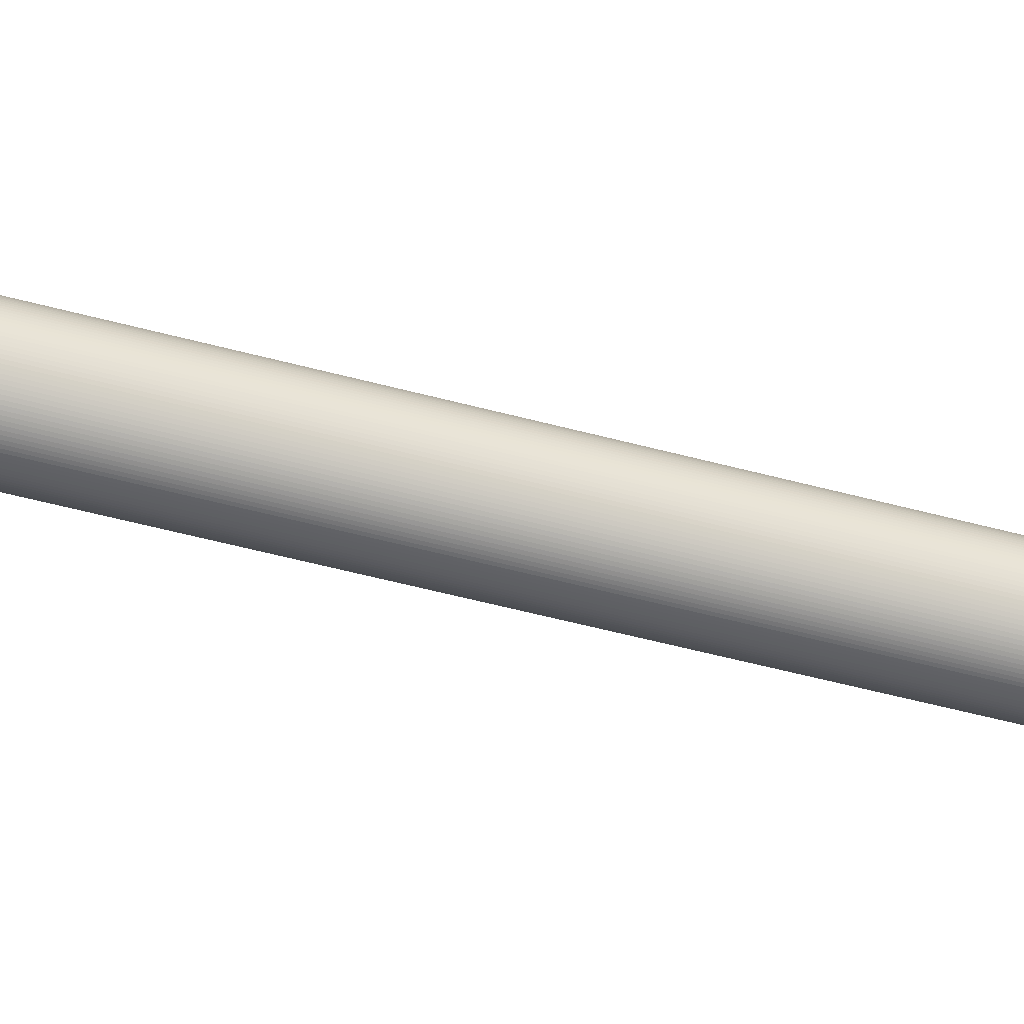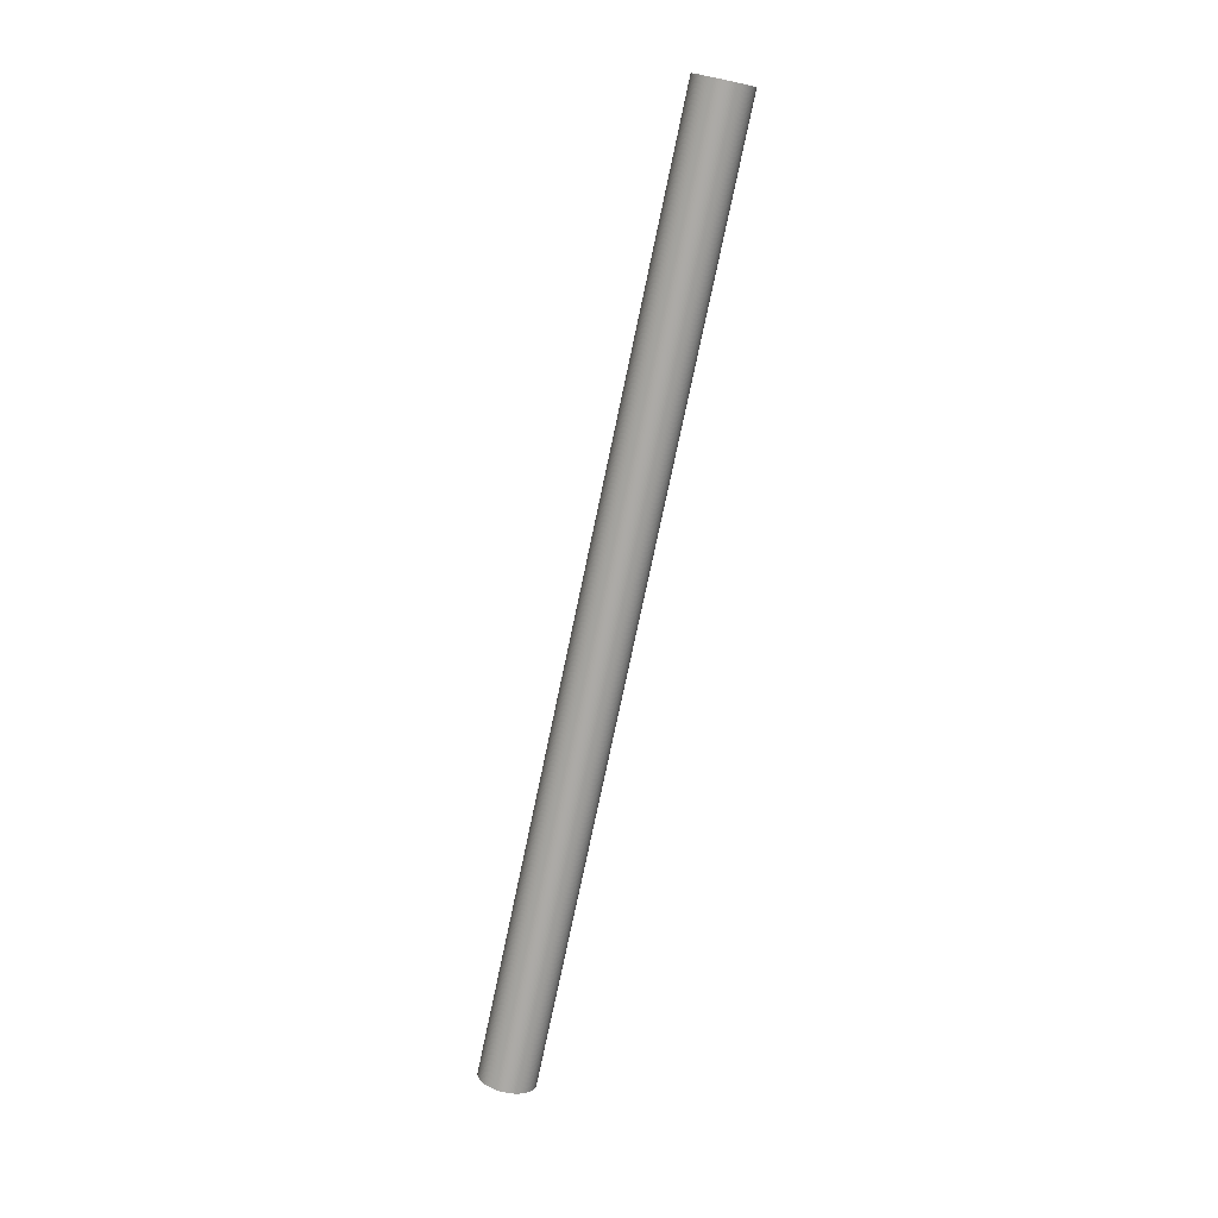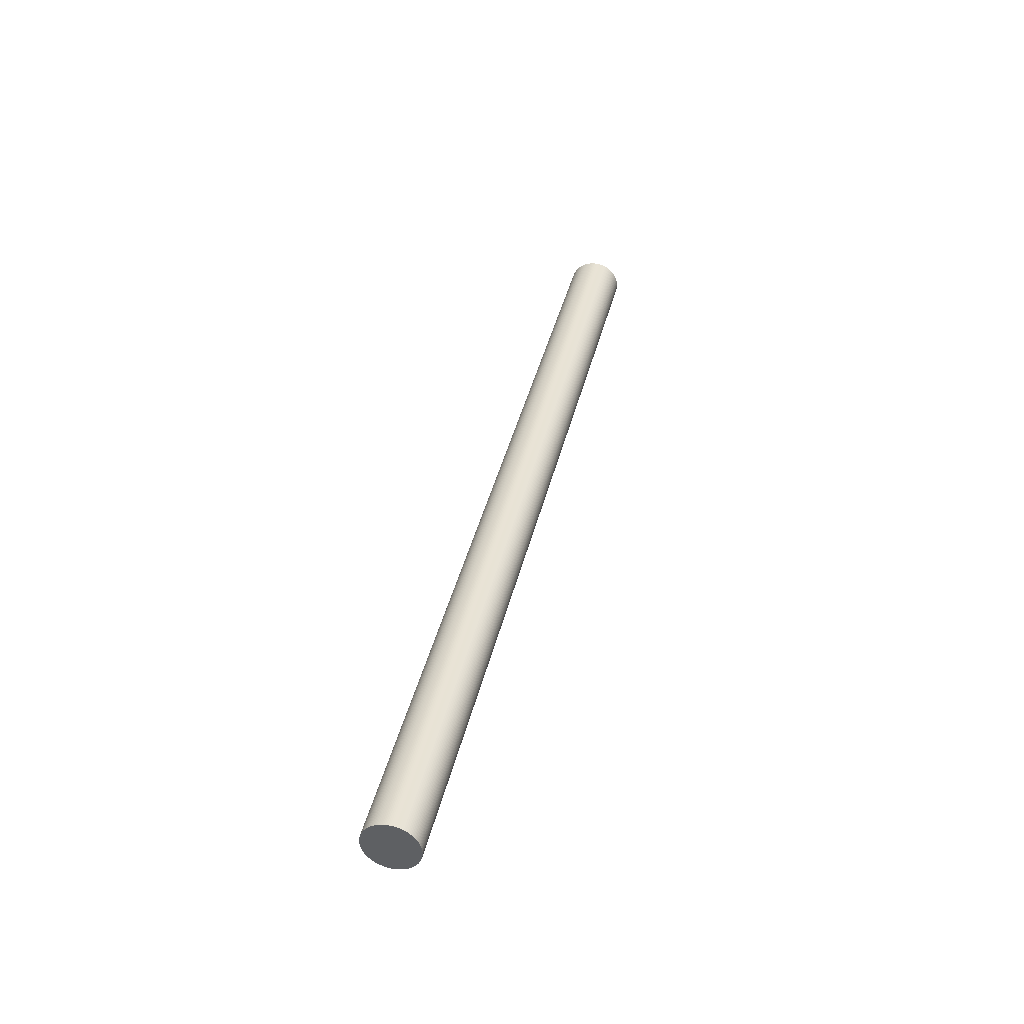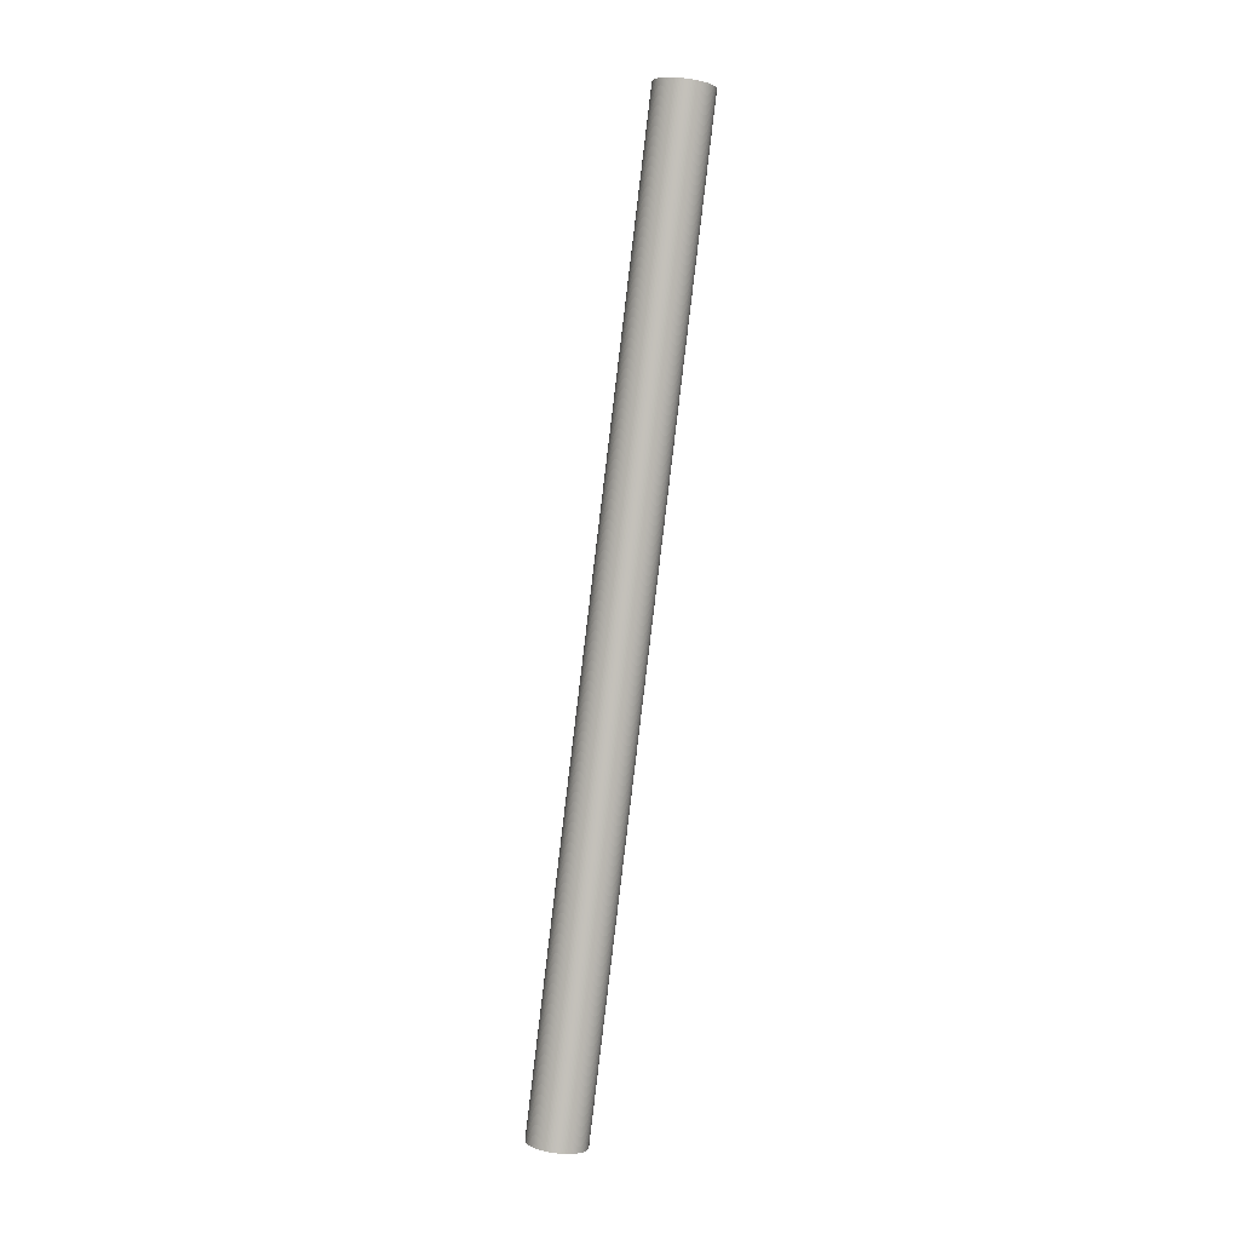
<metadata>
{"format":"obj","ext":"obj","renderer":"f3d","projection":"perspective","resolution":1024,"background":"white","views":[{"elev":-17.3,"azim":84.4,"up":"+Z"},{"elev":19.4,"azim":114.8,"up":"+Y"},{"elev":-52.4,"azim":146.1,"up":"+Y"},{"elev":-8.7,"azim":-163.4,"up":"+Y"}]}
</metadata>
<code>
o Object.1
v -1.463 160.7 0.000313
v 1.451 143.9 2.565
v -1.49 160.7 0.002048
v 1.424 143.9 2.567
v 1.397 143.9 2.57
v -1.517 160.7 0.005197
v -1.544 160.7 0.009753
v 1.37 143.9 2.574
v -1.57 160.7 0.0157
v 1.343 143.9 2.58
v -1.597 160.7 0.02303
v 1.317 143.9 2.588
v 1.291 143.9 2.596
v -1.623 160.7 0.03172
v -1.648 160.7 0.04174
v 1.266 143.9 2.606
v -1.673 160.7 0.05307
v 1.241 143.9 2.618
v -1.697 160.7 0.06567
v 1.217 143.9 2.63
v -1.721 160.7 0.07951
v 1.193 143.9 2.644
v -1.744 160.7 0.09456
v 1.17 143.9 2.659
v -1.766 160.7 0.1108
v 1.148 143.9 2.675
v -1.787 160.7 0.1281
v 1.127 143.9 2.693
v -1.807 160.7 0.1465
v 1.107 143.9 2.711
v -1.827 160.7 0.1659
v 1.087 143.9 2.73
v -1.845 160.7 0.1863
v 1.069 143.9 2.751
v 1.051 143.9 2.772
v -1.862 160.7 0.2076
v 1.035 143.9 2.794
v -1.879 160.7 0.2297
v 1.02 143.9 2.817
v -1.894 160.7 0.2527
v -1.908 160.7 0.2763
v 1.006 143.9 2.841
v -1.92 160.7 0.3007
v 0.9937 143.9 2.865
v -1.932 160.7 0.3256
v 0.9824 143.9 2.89
v 0.9723 143.9 2.916
v -1.942 160.7 0.351
v -1.95 160.7 0.3769
v 0.9636 143.9 2.941
v 0.9562 143.9 2.968
v -1.958 160.7 0.4032
v -1.964 160.7 0.4299
v 0.9502 143.9 2.994
v -1.968 160.7 0.4567
v 0.9456 143.9 3.021
v -1.972 160.7 0.4838
v 0.9424 143.9 3.048
v 0.9406 143.9 3.075
v -1.973 160.7 0.5109
v -1.974 160.7 0.538
v 0.9402 143.9 3.103
v 0.9412 143.9 3.13
v -1.973 160.7 0.5651
v -1.97 160.7 0.5921
v 0.9437 143.9 3.157
v -1.966 160.7 0.6188
v 0.9475 143.9 3.183
v -1.961 160.7 0.6453
v 0.9528 143.9 3.21
v -1.955 160.7 0.6715
v 0.9594 143.9 3.236
v -1.947 160.7 0.6972
v 0.9674 143.9 3.262
v 0.9767 144 3.287
v -1.937 160.7 0.7224
v -1.927 160.8 0.7471
v 0.9874 144 3.312
v -1.915 160.8 0.7711
v 0.9993 144 3.336
v 1.012 144 3.359
v -1.901 160.8 0.7945
v -1.887 160.8 0.8171
v 1.027 144 3.382
v 1.042 144 3.403
v -1.871 160.8 0.8388
v -1.855 160.8 0.8597
v 1.059 144 3.424
v -1.837 160.8 0.8797
v 1.077 144 3.444
v -1.818 160.8 0.8987
v 1.096 144 3.463
v 1.116 144 3.481
v -1.798 160.8 0.9166
v -1.777 160.8 0.9335
v 1.137 144 3.498
v -1.756 160.8 0.9492
v 1.158 144 3.514
v 1.181 144 3.528
v -1.733 160.8 0.9637
v -1.71 160.8 0.977
v 1.204 144 3.541
v 1.228 144 3.554
v -1.686 160.8 0.989
v -1.662 160.8 0.9998
v 1.252 144 3.564
v 1.278 144 3.574
v -1.636 160.8 1.009
v -1.611 160.8 1.017
v 1.303 144.1 3.582
v 1.329 144.1 3.589
v -1.585 160.9 1.024
v -1.558 160.9 1.029
v 1.356 144.1 3.594
v 1.382 144.1 3.598
v -1.532 160.9 1.033
v -1.505 160.9 1.036
v 1.409 144.1 3.6
v -1.478 160.9 1.037
v 1.436 144.1 3.601
v -1.451 160.9 1.037
v 1.463 144.1 3.601
v 1.49 144.1 3.599
v -1.424 160.9 1.035
v -1.397 160.9 1.032
v 1.517 144.1 3.596
v -1.37 160.9 1.027
v 1.544 144.1 3.592
v -1.343 160.9 1.021
v 1.57 144.1 3.586
v -1.317 160.9 1.014
v 1.597 144.1 3.578
v -1.291 160.9 1.005
v 1.623 144.1 3.57
v -1.266 160.9 0.9952
v 1.648 144.1 3.56
v -1.241 160.9 0.9839
v 1.673 144.1 3.548
v -1.217 160.9 0.9713
v 1.697 144.1 3.536
v -1.193 160.9 0.9574
v 1.721 144.1 3.522
v -1.17 160.9 0.9424
v 1.744 144.1 3.507
v 1.766 144.1 3.491
v -1.148 160.9 0.9262
v -1.127 160.9 0.9088
v 1.787 144.1 3.473
v 1.807 144.1 3.455
v -1.107 160.9 0.8904
v -1.087 160.9 0.871
v 1.827 144.1 3.436
v -1.069 160.9 0.8506
v 1.845 144.1 3.415
v 1.862 144.1 3.394
v -1.051 160.9 0.8293
v -1.035 160.9 0.8072
v 1.879 144.1 3.372
v -1.02 160.9 0.7843
v 1.894 144.1 3.349
v 1.908 144.1 3.325
v -1.006 160.9 0.7606
v -0.9937 160.9 0.7363
v 1.92 144.1 3.301
v -0.9824 160.9 0.7113
v 1.932 144.1 3.276
v -0.9723 160.9 0.6859
v 1.942 144.1 3.25
v -0.9636 160.9 0.66
v 1.95 144.1 3.224
v 1.958 144.1 3.198
v -0.9562 160.9 0.6337
v -0.9502 160.9 0.6071
v 1.964 144.1 3.172
v -0.9456 160.9 0.5802
v 1.968 144.1 3.145
v -0.9424 160.9 0.5532
v 1.972 144.1 3.118
v -0.9406 160.9 0.526
v 1.973 144.1 3.091
v -0.9402 160.9 0.4989
v 1.974 144.1 3.063
v -0.9412 160.9 0.4718
v 1.973 144.1 3.036
v -0.9437 160.9 0.4449
v 1.97 144.1 3.009
v -0.9475 160.9 0.4181
v 1.966 144.1 2.983
v -0.9528 160.9 0.3916
v 1.961 144.1 2.956
v 1.955 144.1 2.93
v -0.9594 160.9 0.3655
v -0.9674 160.9 0.3397
v 1.947 144.1 2.904
v -0.9767 160.8 0.3145
v 1.937 144.1 2.879
v -0.9874 160.8 0.2898
v 1.927 144 2.854
v -0.9993 160.8 0.2658
v 1.915 144 2.83
v 1.901 144 2.807
v -1.012 160.8 0.2424
v -1.027 160.8 0.2199
v 1.887 144 2.784
v 1.871 144 2.763
v -1.043 160.8 0.1981
v -1.059 160.8 0.1772
v 1.855 144 2.742
v -1.077 160.8 0.1572
v 1.837 144 2.722
v -1.096 160.8 0.1382
v 1.818 144 2.703
v 1.798 144 2.685
v -1.116 160.8 0.1203
v -1.137 160.8 0.1035
v 1.777 144 2.668
v -1.158 160.8 0.08777
v 1.756 144 2.652
v 1.733 144 2.638
v -1.181 160.8 0.07325
v -1.204 160.8 0.05995
v 1.71 144 2.624
v -1.228 160.8 0.04791
v 1.686 144 2.612
v 1.662 144 2.602
v -1.252 160.8 0.03715
v -1.278 160.8 0.02772
v 1.636 144 2.592
v -1.303 160.7 0.01963
v 1.611 144 2.584
v -1.329 160.7 0.01291
v 1.585 143.9 2.577
v 1.558 143.9 2.572
v -1.356 160.7 0.00757
v -1.382 160.7 0.003633
v 1.532 143.9 2.568
v 1.505 143.9 2.566
v -1.409 160.7 0.001107
v -1.436 160.7 0
v 1.478 143.9 2.565
f 1 2 3
f 1 3 137
f 139 1 137
f 137 138 139
f 139 138 140
f 139 140 141
f 141 239 139
f 238 239 141
f 143 238 141
f 141 142 143
f 143 142 144
f 144 145 143
f 145 146 143
f 146 235 143
f 234 235 146
f 147 234 146
f 231 234 147
f 150 231 147
f 149 150 147
f 148 149 147
f 147 145 148
f 148 145 84
f 81 148 84
f 83 81 84
f 84 85 83
f 85 86 83
f 86 55 83
f 55 57 83
f 83 57 82
f 57 60 82
f 82 60 79
f 81 82 79
f 80 81 79
f 79 78 80
f 78 152 80
f 152 149 80
f 151 149 152
f 151 152 153
f 153 227 151
f 227 229 151
f 151 229 150
f 227 228 229
f 229 228 230
f 229 230 231
f 231 230 232
f 232 233 231
f 233 232 237
f 236 233 237
f 236 237 235
f 237 238 235
f 235 233 236
f 237 232 240
f 239 237 240
f 239 240 1
f 232 230 240
f 240 230 2
f 230 228 2
f 2 228 4
f 228 225 4
f 4 225 5
f 4 5 3
f 5 6 3
f 3 6 135
f 135 6 133
f 133 134 135
f 135 134 136
f 135 136 137
f 136 134 96
f 93 136 96
f 95 93 96
f 95 96 97
f 97 43 95
f 43 45 95
f 95 45 94
f 45 48 94
f 94 48 91
f 93 94 91
f 92 93 91
f 91 90 92
f 90 140 92
f 142 140 90
f 88 142 90
f 89 88 90
f 87 88 89
f 89 52 87
f 52 53 87
f 87 53 86
f 52 51 53
f 53 51 54
f 53 54 55
f 55 54 56
f 54 176 56
f 176 174 56
f 56 174 58
f 57 56 58
f 58 59 57
f 58 171 59
f 171 170 59
f 59 170 62
f 61 59 62
f 62 63 61
f 63 64 61
f 61 64 77
f 79 61 77
f 77 64 76
f 76 75 77
f 77 75 78
f 75 154 78
f 155 154 75
f 74 155 75
f 74 75 73
f 73 72 74
f 72 158 74
f 160 158 72
f 70 160 72
f 71 70 72
f 69 70 71
f 67 69 71
f 73 67 71
f 65 67 73
f 76 65 73
f 65 66 67
f 67 66 68
f 66 164 68
f 164 161 68
f 68 161 70
f 163 161 164
f 163 164 165
f 165 215 163
f 215 217 163
f 163 217 162
f 217 220 162
f 162 220 159
f 161 162 159
f 160 161 159
f 220 221 159
f 159 221 157
f 157 158 159
f 157 155 158
f 156 155 157
f 157 223 156
f 223 226 156
f 156 226 153
f 225 226 223
f 224 225 223
f 223 222 224
f 224 222 8
f 5 224 8
f 7 5 8
f 7 8 9
f 7 9 131
f 133 7 131
f 131 132 133
f 131 130 132
f 132 130 99
f 98 132 99
f 98 99 97
f 99 100 97
f 100 41 97
f 40 41 100
f 101 40 100
f 38 40 101
f 104 38 101
f 103 104 101
f 102 103 101
f 101 99 102
f 102 128 103
f 128 126 103
f 103 126 106
f 105 103 106
f 106 107 105
f 107 108 105
f 108 33 105
f 33 36 105
f 105 36 104
f 35 36 33
f 34 35 33
f 33 32 34
f 32 198 34
f 198 196 34
f 197 196 198
f 197 198 199
f 197 199 181
f 183 197 181
f 181 182 183
f 183 182 184
f 183 184 185
f 185 195 183
f 193 195 185
f 187 193 185
f 185 186 187
f 187 186 188
f 187 188 189
f 189 192 187
f 191 192 189
f 190 191 189
f 191 190 39
f 37 191 39
f 37 39 38
f 37 38 36
f 194 191 37
f 35 194 37
f 196 194 35
f 195 194 196
f 193 191 194
f 39 190 42
f 41 39 42
f 41 42 43
f 43 42 44
f 42 188 44
f 190 188 42
f 192 191 193
f 189 188 190
f 188 186 44
f 44 186 46
f 45 44 46
f 46 47 45
f 46 184 47
f 186 184 46
f 192 193 187
f 193 194 195
f 185 184 186
f 184 182 47
f 47 182 50
f 49 47 50
f 50 51 49
f 50 180 51
f 180 178 51
f 179 178 180
f 179 180 181
f 177 178 179
f 179 202 177
f 202 203 177
f 177 203 175
f 175 176 177
f 203 206 175
f 175 206 173
f 173 174 175
f 173 171 174
f 172 171 173
f 173 207 172
f 207 209 172
f 172 209 169
f 209 211 169
f 169 211 167
f 167 168 169
f 169 168 170
f 167 166 168
f 168 166 63
f 63 166 66
f 165 166 167
f 167 214 165
f 211 214 167
f 213 214 211
f 212 213 211
f 211 210 212
f 212 210 20
f 18 212 20
f 19 18 20
f 19 20 21
f 19 21 119
f 121 19 119
f 119 120 121
f 121 120 122
f 122 123 121
f 123 124 121
f 124 17 121
f 15 17 124
f 125 15 124
f 14 15 125
f 127 14 125
f 125 126 127
f 125 123 126
f 11 14 127
f 129 11 127
f 127 128 129
f 129 128 130
f 9 11 129
f 9 10 11
f 11 10 12
f 12 13 11
f 12 218 13
f 218 216 13
f 13 216 16
f 15 13 16
f 216 213 16
f 16 213 18
f 17 16 18
f 215 213 216
f 217 216 218
f 218 219 217
f 219 218 12
f 10 219 12
f 222 219 10
f 221 219 222
f 13 14 11
f 14 13 15
f 15 16 17
f 124 123 125
f 123 122 107
f 107 122 110
f 109 107 110
f 110 111 109
f 111 112 109
f 112 29 109
f 29 31 109
f 109 31 108
f 29 30 31
f 31 30 32
f 30 200 32
f 201 200 30
f 28 201 30
f 204 201 28
f 26 204 28
f 27 26 28
f 27 28 29
f 25 26 27
f 25 27 113
f 116 25 113
f 115 116 113
f 114 115 113
f 113 111 114
f 111 118 114
f 120 118 111
f 115 114 118
f 117 115 118
f 117 118 119
f 116 115 117
f 117 23 116
f 21 23 117
f 21 22 23
f 23 22 24
f 23 24 25
f 22 208 24
f 208 205 24
f 24 205 26
f 207 205 208
f 206 205 207
f 210 208 22
f 209 208 210
f 23 25 116
f 113 27 112
f 25 24 26
f 205 204 26
f 204 205 203
f 203 201 204
f 200 201 199
f 201 202 199
f 29 28 30
f 27 29 112
f 112 111 113
f 110 120 111
f 122 120 110
f 119 118 120
f 17 19 121
f 119 21 117
f 21 20 22
f 17 18 19
f 20 210 22
f 213 212 18
f 214 213 215
f 209 210 211
f 207 208 209
f 171 172 169
f 206 207 173
f 205 206 203
f 202 201 203
f 199 202 179
f 177 176 178
f 48 47 49
f 182 180 50
f 181 180 182
f 195 197 183
f 181 199 179
f 199 198 200
f 195 196 197
f 200 198 32
f 31 32 33
f 34 196 35
f 35 37 36
f 31 33 108
f 108 107 109
f 106 123 107
f 126 123 106
f 127 126 128
f 130 128 102
f 104 103 105
f 36 38 104
f 39 40 38
f 40 39 41
f 100 99 101
f 134 132 98
f 99 130 102
f 129 130 131
f 131 9 129
f 9 8 10
f 8 222 10
f 221 222 223
f 226 225 227
f 155 156 153
f 221 223 157
f 220 219 221
f 219 220 217
f 215 216 217
f 214 215 165
f 165 164 166
f 162 161 163
f 166 164 66
f 65 63 66
f 67 68 69
f 69 68 70
f 161 160 70
f 159 158 160
f 71 72 73
f 158 155 74
f 154 155 153
f 75 76 73
f 64 65 76
f 64 63 65
f 62 168 63
f 60 59 61
f 170 168 62
f 170 171 169
f 174 171 58
f 175 174 176
f 178 176 54
f 51 178 54
f 51 52 49
f 49 52 89
f 91 49 89
f 87 85 88
f 85 144 88
f 89 90 91
f 92 138 93
f 48 49 91
f 47 48 45
f 43 44 45
f 41 43 97
f 97 96 98
f 94 93 95
f 138 136 93
f 96 134 98
f 133 132 134
f 6 7 133
f 6 5 7
f 225 224 5
f 227 225 228
f 226 227 153
f 153 152 154
f 154 152 78
f 77 78 79
f 80 149 81
f 60 61 79
f 59 60 57
f 55 56 57
f 53 55 86
f 86 85 87
f 82 81 83
f 84 145 85
f 149 148 81
f 150 149 151
f 229 231 150
f 233 234 231
f 234 233 235
f 146 145 147
f 145 144 85
f 144 142 88
f 235 238 143
f 238 237 239
f 141 140 142
f 140 138 92
f 137 136 138
f 239 1 139
f 137 3 135
f 3 2 4
f 1 240 2

</code>
